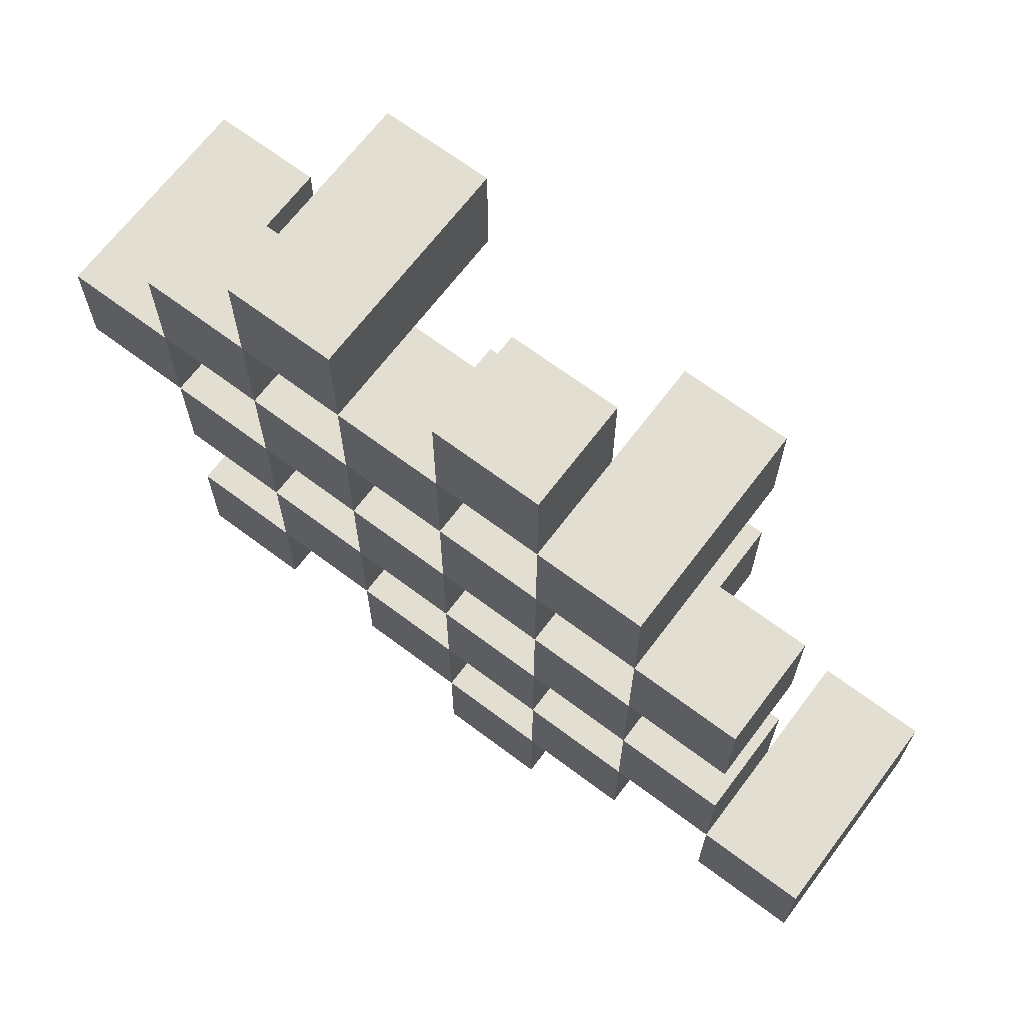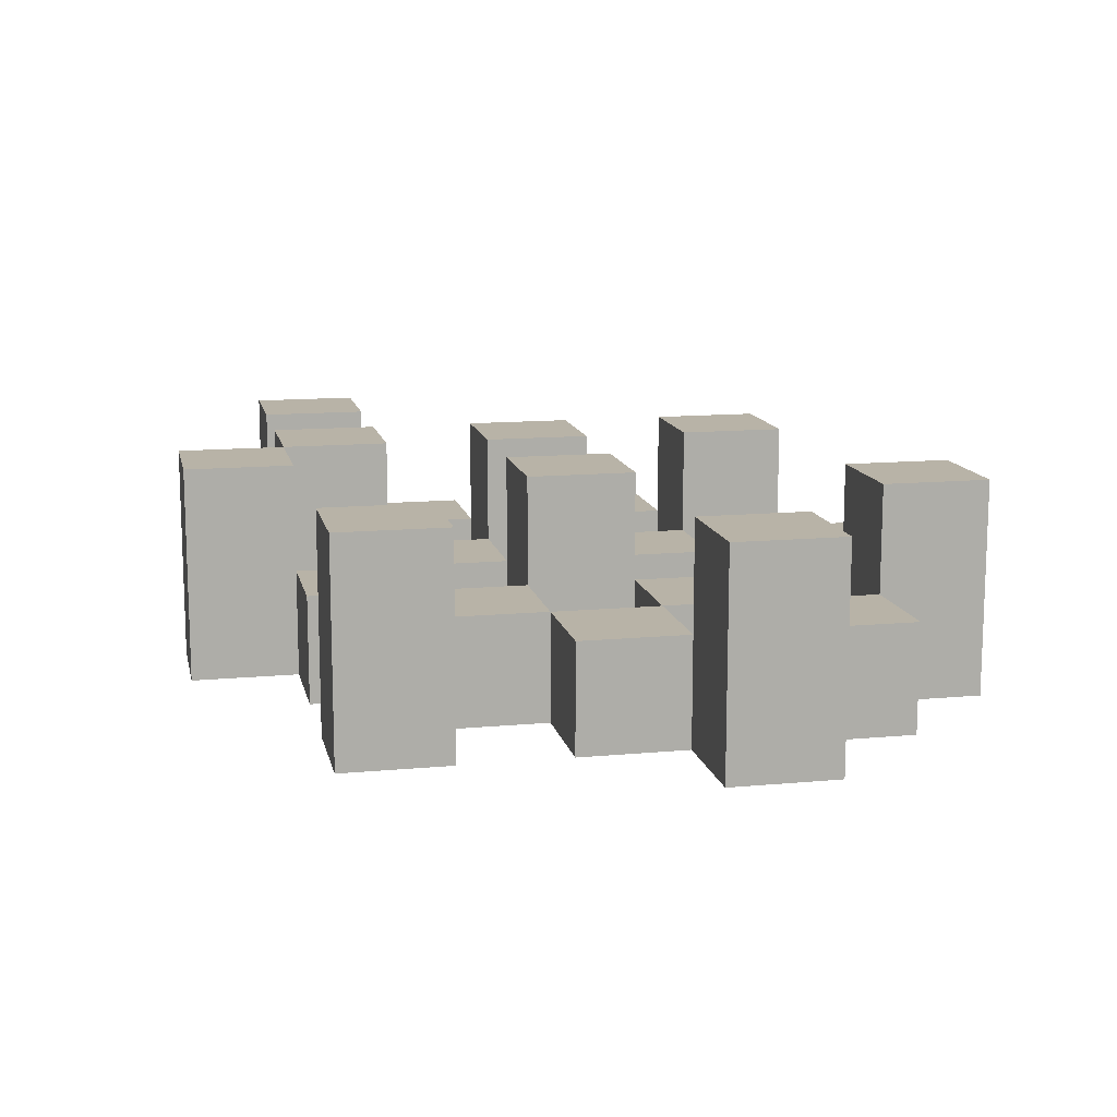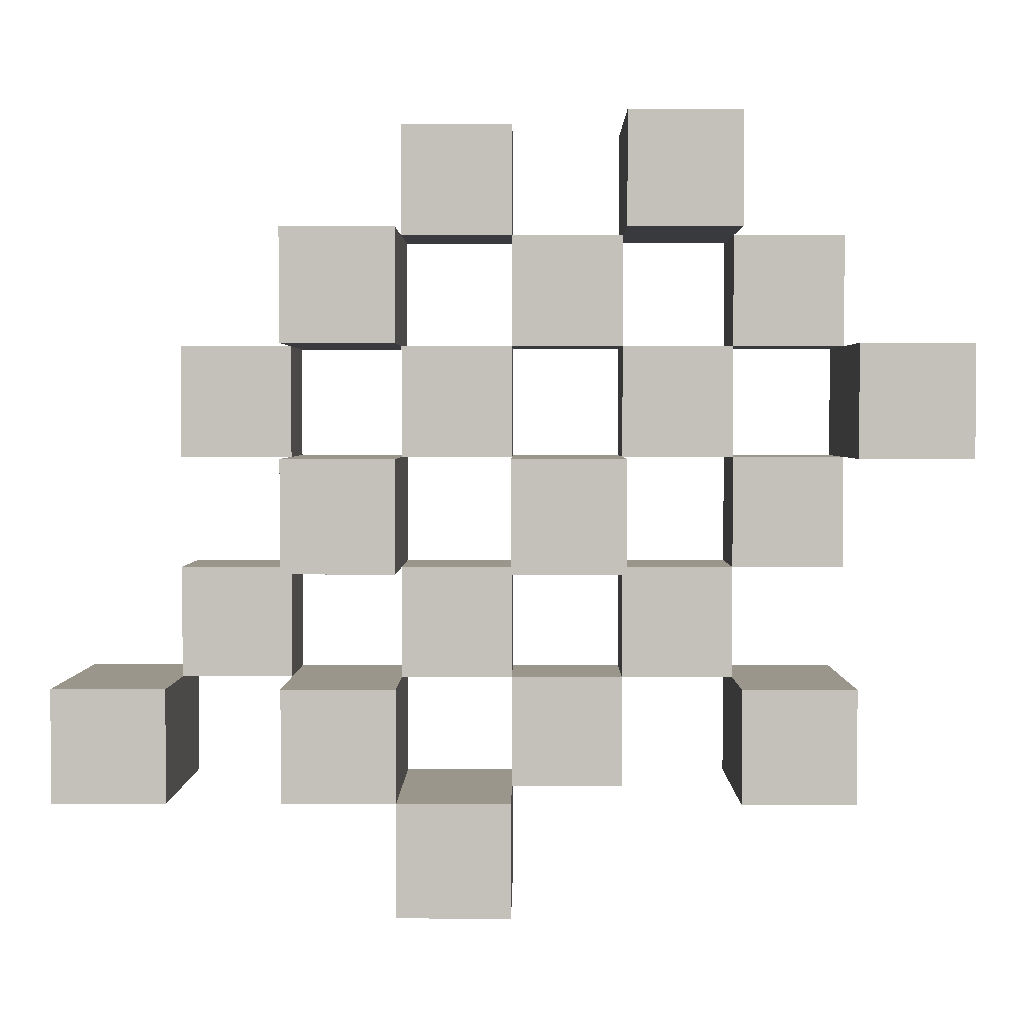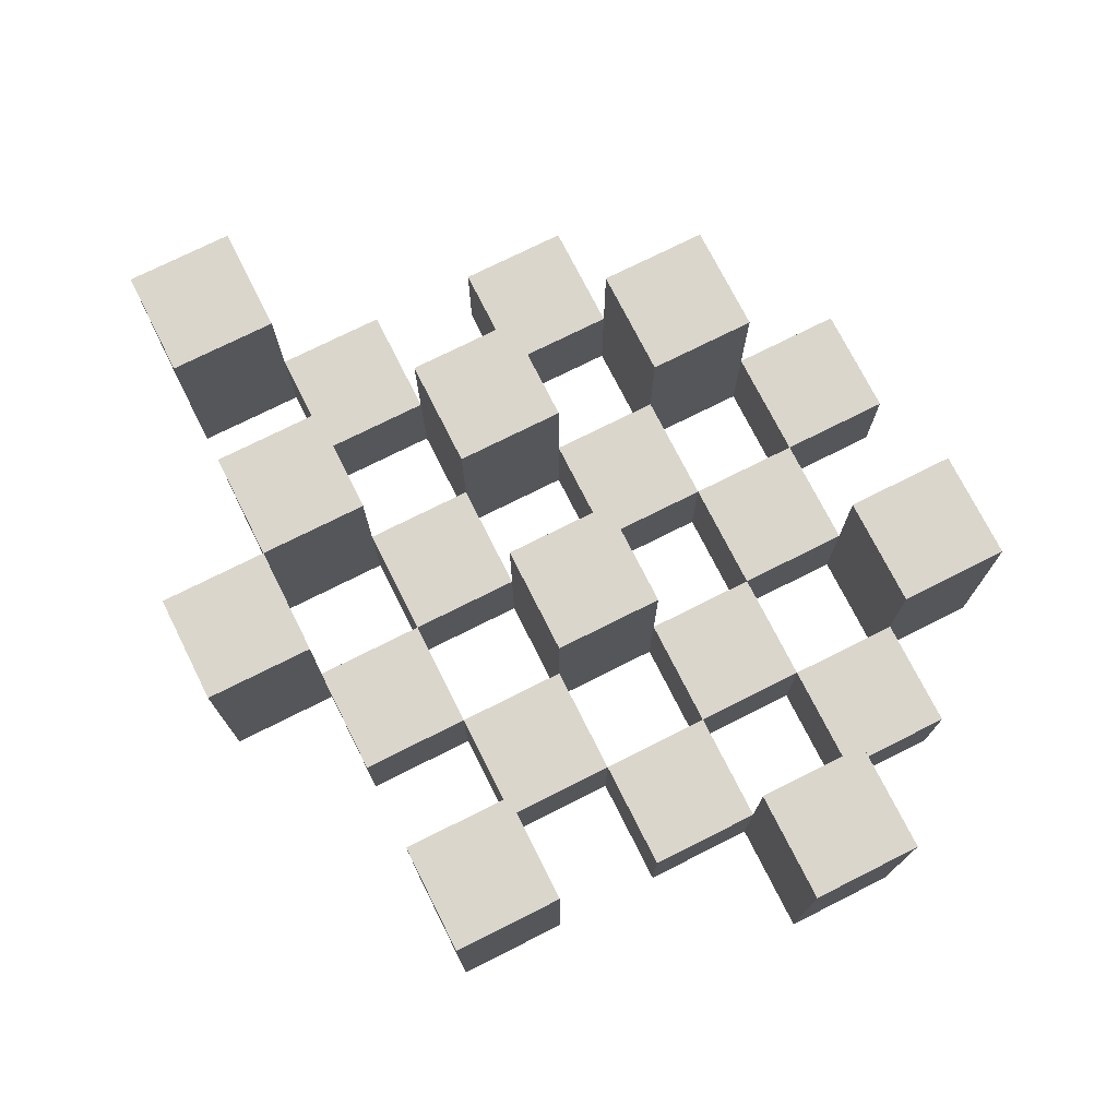
<metadata>
{"format":"obj","ext":"obj","renderer":"f3d","projection":"perspective","resolution":1024,"background":"white","views":[{"elev":67.4,"azim":37.0,"up":"+Z"},{"elev":12.9,"azim":-102.1,"up":"+Y"},{"elev":2.4,"azim":-179.5,"up":"+Z"},{"elev":74.1,"azim":-116.7,"up":"+Y"}]}
</metadata>
<code>
o
v 30.9 0.9 20.8
v 30.9 0.9 20.7
v 30.9 1.1 20.8
v 30.9 1.1 20.7
v 31 0.9 20.9
v 31 0.9 20.8
v 31 0.9 20.7
v 31 0.9 20.6
v 31 0.9 20.5
v 31 0.9 20.4
v 31 1 20.9
v 31 1 20.8
v 31 1 20.7
v 31 1 20.6
v 31 1.1 20.5
v 31 1.1 20.4
v 31.1 0.9 21
v 31.1 0.9 20.9
v 31.1 0.9 20.8
v 31.1 0.9 20.7
v 31.1 0.9 20.6
v 31.1 0.9 20.5
v 31.1 1 20.9
v 31.1 1 20.8
v 31.1 1 20.7
v 31.1 1 20.6
v 31.1 1 20.5
v 31.1 1.1 21
v 31.1 1.1 20.9
v 31.2 0.9 20.9
v 31.2 0.9 20.8
v 31.2 0.9 20.7
v 31.2 0.9 20.6
v 31.2 0.9 20.5
v 31.2 0.9 20.4
v 31.2 1 20.9
v 31.2 1 20.8
v 31.2 1 20.7
v 31.2 1 20.6
v 31.2 1 20.5
v 31.2 1 20.4
v 31.2 1.1 20.7
v 31.2 1.1 20.6
v 31.3 0.9 21
v 31.3 0.9 20.9
v 31.3 0.9 20.8
v 31.3 0.9 20.7
v 31.3 0.9 20.6
v 31.3 0.9 20.5
v 31.3 0.9 20.4
v 31.3 0.9 20.3
v 31.3 1 21
v 31.3 1 20.9
v 31.3 1 20.8
v 31.3 1 20.7
v 31.3 1 20.6
v 31.3 1 20.5
v 31.3 1 20.4
v 31.3 1.1 20.4
v 31.3 1.1 20.3
v 31.4 0.9 20.9
v 31.4 0.9 20.8
v 31.4 0.9 20.7
v 31.4 0.9 20.6
v 31.4 0.9 20.5
v 31.4 0.9 20.4
v 31.4 1 20.9
v 31.4 1 20.8
v 31.4 1 20.7
v 31.4 1 20.6
v 31.4 1 20.5
v 31.4 1.1 20.9
v 31.4 1.1 20.8
v 31.4 1.1 20.7
v 31.4 1.1 20.6
v 31.4 1.1 20.5
v 31.4 1.1 20.4
v 31.5 0.9 20.8
v 31.5 0.9 20.7
v 31.5 0.9 20.6
v 31.5 0.9 20.5
v 31.5 1 20.8
v 31.5 1 20.7
v 31.5 1 20.6
v 31.5 1 20.5
v 31.6 0.9 20.5
v 31.6 0.9 20.4
v 31.6 1 20.5
v 31.6 1.1 20.5
v 31.6 1.1 20.4
v 31 0.9 20.8
v 31 0.9 20.7
v 31 1 20.8
v 31 1 20.7
v 31 1.1 20.8
v 31 1.1 20.7
v 31.1 0.9 20.9
v 31.1 0.9 20.8
v 31.1 0.9 20.7
v 31.1 0.9 20.6
v 31.1 0.9 20.5
v 31.1 0.9 20.4
v 31.1 1 20.9
v 31.1 1 20.8
v 31.1 1 20.7
v 31.1 1 20.6
v 31.1 1 20.5
v 31.1 1.1 20.5
v 31.1 1.1 20.4
v 31.2 0.9 21
v 31.2 0.9 20.9
v 31.2 0.9 20.8
v 31.2 0.9 20.7
v 31.2 0.9 20.6
v 31.2 0.9 20.5
v 31.2 1 20.9
v 31.2 1 20.8
v 31.2 1 20.7
v 31.2 1 20.6
v 31.2 1 20.5
v 31.2 1.1 21
v 31.2 1.1 20.9
v 31.3 0.9 20.9
v 31.3 0.9 20.8
v 31.3 0.9 20.7
v 31.3 0.9 20.6
v 31.3 0.9 20.5
v 31.3 0.9 20.4
v 31.3 1 20.9
v 31.3 1 20.8
v 31.3 1 20.7
v 31.3 1 20.6
v 31.3 1 20.5
v 31.3 1 20.4
v 31.3 1.1 20.7
v 31.3 1.1 20.6
v 31.4 0.9 21
v 31.4 0.9 20.9
v 31.4 0.9 20.8
v 31.4 0.9 20.7
v 31.4 0.9 20.6
v 31.4 0.9 20.5
v 31.4 0.9 20.4
v 31.4 0.9 20.3
v 31.4 1 21
v 31.4 1 20.9
v 31.4 1 20.8
v 31.4 1 20.7
v 31.4 1 20.6
v 31.4 1 20.5
v 31.4 1.1 20.4
v 31.4 1.1 20.3
v 31.5 0.9 20.9
v 31.5 0.9 20.8
v 31.5 0.9 20.7
v 31.5 0.9 20.6
v 31.5 0.9 20.5
v 31.5 0.9 20.4
v 31.5 1 20.8
v 31.5 1 20.7
v 31.5 1 20.6
v 31.5 1 20.5
v 31.5 1.1 20.9
v 31.5 1.1 20.8
v 31.5 1.1 20.7
v 31.5 1.1 20.6
v 31.5 1.1 20.5
v 31.5 1.1 20.4
v 31.6 0.9 20.8
v 31.6 0.9 20.7
v 31.6 0.9 20.6
v 31.6 0.9 20.5
v 31.6 1 20.8
v 31.6 1 20.7
v 31.6 1 20.6
v 31.6 1 20.5
v 31.7 0.9 20.5
v 31.7 0.9 20.4
v 31.7 1.1 20.5
v 31.7 1.1 20.4
v 31.1 0.9 21
v 31.1 1.1 21
v 31.2 0.9 21
v 31.2 1.1 21
v 31.3 0.9 21
v 31.3 1 21
v 31.4 0.9 21
v 31.4 1 21
v 31 0.9 20.9
v 31 1 20.9
v 31.1 0.9 20.9
v 31.1 1 20.9
v 31.2 0.9 20.9
v 31.2 1 20.9
v 31.3 0.9 20.9
v 31.3 1 20.9
v 31.4 0.9 20.9
v 31.4 1 20.9
v 31.4 1.1 20.9
v 31.5 0.9 20.9
v 31.5 1.1 20.9
v 30.9 0.9 20.8
v 30.9 1.1 20.8
v 31 0.9 20.8
v 31 1 20.8
v 31 1.1 20.8
v 31.1 0.9 20.8
v 31.1 1 20.8
v 31.2 0.9 20.8
v 31.2 1 20.8
v 31.3 0.9 20.8
v 31.3 1 20.8
v 31.4 0.9 20.8
v 31.4 1 20.8
v 31.5 0.9 20.8
v 31.5 1 20.8
v 31.6 0.9 20.8
v 31.6 1 20.8
v 31 0.9 20.7
v 31 1 20.7
v 31.1 0.9 20.7
v 31.1 1 20.7
v 31.2 0.9 20.7
v 31.2 1 20.7
v 31.2 1.1 20.7
v 31.3 0.9 20.7
v 31.3 1 20.7
v 31.3 1.1 20.7
v 31.4 0.9 20.7
v 31.4 1 20.7
v 31.4 1.1 20.7
v 31.5 0.9 20.7
v 31.5 1 20.7
v 31.5 1.1 20.7
v 31.1 0.9 20.6
v 31.1 1 20.6
v 31.2 0.9 20.6
v 31.2 1 20.6
v 31.3 0.9 20.6
v 31.3 1 20.6
v 31.4 0.9 20.6
v 31.4 1 20.6
v 31.5 0.9 20.6
v 31.5 1 20.6
v 31.6 0.9 20.6
v 31.6 1 20.6
v 31 0.9 20.5
v 31 1.1 20.5
v 31.1 0.9 20.5
v 31.1 1 20.5
v 31.1 1.1 20.5
v 31.2 0.9 20.5
v 31.2 1 20.5
v 31.3 0.9 20.5
v 31.3 1 20.5
v 31.4 0.9 20.5
v 31.4 1 20.5
v 31.4 1.1 20.5
v 31.5 0.9 20.5
v 31.5 1 20.5
v 31.5 1.1 20.5
v 31.6 0.9 20.5
v 31.6 1 20.5
v 31.6 1.1 20.5
v 31.7 0.9 20.5
v 31.7 1.1 20.5
v 31.3 0.9 20.4
v 31.3 1 20.4
v 31.3 1.1 20.4
v 31.4 0.9 20.4
v 31.4 1.1 20.4
v 31.1 0.9 20.9
v 31.1 1 20.9
v 31.1 1.1 20.9
v 31.2 0.9 20.9
v 31.2 1 20.9
v 31.2 1.1 20.9
v 31.3 0.9 20.9
v 31.3 1 20.9
v 31.4 0.9 20.9
v 31.4 1 20.9
v 31 0.9 20.8
v 31 1 20.8
v 31.1 0.9 20.8
v 31.1 1 20.8
v 31.2 0.9 20.8
v 31.2 1 20.8
v 31.3 0.9 20.8
v 31.3 1 20.8
v 31.4 0.9 20.8
v 31.4 1 20.8
v 31.4 1.1 20.8
v 31.5 0.9 20.8
v 31.5 1 20.8
v 31.5 1.1 20.8
v 30.9 0.9 20.7
v 30.9 1.1 20.7
v 31 0.9 20.7
v 31 1 20.7
v 31 1.1 20.7
v 31.1 0.9 20.7
v 31.1 1 20.7
v 31.2 0.9 20.7
v 31.2 1 20.7
v 31.3 0.9 20.7
v 31.3 1 20.7
v 31.4 0.9 20.7
v 31.4 1 20.7
v 31.5 0.9 20.7
v 31.5 1 20.7
v 31.6 0.9 20.7
v 31.6 1 20.7
v 31 0.9 20.6
v 31 1 20.6
v 31.1 0.9 20.6
v 31.1 1 20.6
v 31.2 0.9 20.6
v 31.2 1 20.6
v 31.2 1.1 20.6
v 31.3 0.9 20.6
v 31.3 1 20.6
v 31.3 1.1 20.6
v 31.4 0.9 20.6
v 31.4 1 20.6
v 31.4 1.1 20.6
v 31.5 0.9 20.6
v 31.5 1 20.6
v 31.5 1.1 20.6
v 31.1 0.9 20.5
v 31.1 1 20.5
v 31.2 0.9 20.5
v 31.2 1 20.5
v 31.3 0.9 20.5
v 31.3 1 20.5
v 31.4 0.9 20.5
v 31.4 1 20.5
v 31.5 0.9 20.5
v 31.5 1 20.5
v 31.6 0.9 20.5
v 31.6 1 20.5
v 31 0.9 20.4
v 31 1.1 20.4
v 31.1 0.9 20.4
v 31.1 1.1 20.4
v 31.2 0.9 20.4
v 31.2 1 20.4
v 31.3 0.9 20.4
v 31.3 1 20.4
v 31.4 0.9 20.4
v 31.4 1.1 20.4
v 31.5 0.9 20.4
v 31.5 1.1 20.4
v 31.6 0.9 20.4
v 31.6 1.1 20.4
v 31.7 0.9 20.4
v 31.7 1.1 20.4
v 31.3 0.9 20.3
v 31.3 1.1 20.3
v 31.4 0.9 20.3
v 31.4 1.1 20.3
v 31.1 0.9 21
v 31.2 0.9 21
v 31.3 0.9 21
v 31.4 0.9 21
v 31 0.9 20.9
v 31.1 0.9 20.9
v 31.2 0.9 20.9
v 31.3 0.9 20.9
v 31.4 0.9 20.9
v 31.5 0.9 20.9
v 30.9 0.9 20.8
v 31 0.9 20.8
v 31.1 0.9 20.8
v 31.2 0.9 20.8
v 31.3 0.9 20.8
v 31.4 0.9 20.8
v 31.5 0.9 20.8
v 31.6 0.9 20.8
v 30.9 0.9 20.7
v 31 0.9 20.7
v 31.1 0.9 20.7
v 31.2 0.9 20.7
v 31.3 0.9 20.7
v 31.4 0.9 20.7
v 31.5 0.9 20.7
v 31.6 0.9 20.7
v 31 0.9 20.6
v 31.1 0.9 20.6
v 31.2 0.9 20.6
v 31.3 0.9 20.6
v 31.4 0.9 20.6
v 31.5 0.9 20.6
v 31.6 0.9 20.6
v 31 0.9 20.5
v 31.1 0.9 20.5
v 31.2 0.9 20.5
v 31.3 0.9 20.5
v 31.4 0.9 20.5
v 31.5 0.9 20.5
v 31.6 0.9 20.5
v 31.7 0.9 20.5
v 31 0.9 20.4
v 31.1 0.9 20.4
v 31.2 0.9 20.4
v 31.3 0.9 20.4
v 31.4 0.9 20.4
v 31.5 0.9 20.4
v 31.6 0.9 20.4
v 31.7 0.9 20.4
v 31.3 0.9 20.3
v 31.4 0.9 20.3
v 31.3 1 21
v 31.4 1 21
v 31 1 20.9
v 31.1 1 20.9
v 31.2 1 20.9
v 31.3 1 20.9
v 31.4 1 20.9
v 31 1 20.8
v 31.1 1 20.8
v 31.2 1 20.8
v 31.3 1 20.8
v 31.4 1 20.8
v 31.5 1 20.8
v 31.6 1 20.8
v 31 1 20.7
v 31.1 1 20.7
v 31.2 1 20.7
v 31.3 1 20.7
v 31.4 1 20.7
v 31.5 1 20.7
v 31.6 1 20.7
v 31 1 20.6
v 31.1 1 20.6
v 31.2 1 20.6
v 31.3 1 20.6
v 31.4 1 20.6
v 31.5 1 20.6
v 31.6 1 20.6
v 31.1 1 20.5
v 31.2 1 20.5
v 31.3 1 20.5
v 31.4 1 20.5
v 31.5 1 20.5
v 31.6 1 20.5
v 31.2 1 20.4
v 31.3 1 20.4
v 31.1 1.1 21
v 31.2 1.1 21
v 31.1 1.1 20.9
v 31.2 1.1 20.9
v 31.4 1.1 20.9
v 31.5 1.1 20.9
v 30.9 1.1 20.8
v 31 1.1 20.8
v 31.4 1.1 20.8
v 31.5 1.1 20.8
v 30.9 1.1 20.7
v 31 1.1 20.7
v 31.2 1.1 20.7
v 31.3 1.1 20.7
v 31.4 1.1 20.7
v 31.5 1.1 20.7
v 31.2 1.1 20.6
v 31.3 1.1 20.6
v 31.4 1.1 20.6
v 31.5 1.1 20.6
v 31 1.1 20.5
v 31.1 1.1 20.5
v 31.4 1.1 20.5
v 31.5 1.1 20.5
v 31.6 1.1 20.5
v 31.7 1.1 20.5
v 31 1.1 20.4
v 31.1 1.1 20.4
v 31.3 1.1 20.4
v 31.4 1.1 20.4
v 31.5 1.1 20.4
v 31.6 1.1 20.4
v 31.7 1.1 20.4
v 31.3 1.1 20.3
v 31.4 1.1 20.3
f 3 2 1
f 4 2 3
f 11 6 5
f 12 6 11
f 13 8 7
f 14 8 13
f 15 10 9
f 16 10 15
f 23 18 17
f 24 20 19
f 25 20 24
f 26 22 21
f 27 22 26
f 28 23 17
f 29 23 28
f 36 31 30
f 37 31 36
f 38 33 32
f 39 33 38
f 40 35 34
f 41 35 40
f 42 39 38
f 43 39 42
f 52 45 44
f 53 45 52
f 54 47 46
f 55 47 54
f 56 49 48
f 57 49 56
f 58 51 50
f 59 51 58
f 60 51 59
f 67 62 61
f 68 62 67
f 69 64 63
f 70 64 69
f 71 66 65
f 72 68 67
f 73 68 72
f 74 70 69
f 75 70 74
f 76 66 71
f 77 66 76
f 82 79 78
f 83 79 82
f 84 81 80
f 85 81 84
f 88 87 86
f 89 87 88
f 90 87 89
f 91 92 93
f 93 92 94
f 93 94 95
f 95 94 96
f 97 98 103
f 103 98 104
f 99 100 105
f 105 100 106
f 101 102 107
f 107 102 108
f 108 102 109
f 110 111 116
f 112 113 117
f 117 113 118
f 114 115 119
f 119 115 120
f 110 116 121
f 121 116 122
f 123 124 129
f 129 124 130
f 125 126 131
f 131 126 132
f 127 128 133
f 133 128 134
f 131 132 135
f 135 132 136
f 137 138 145
f 145 138 146
f 139 140 147
f 147 140 148
f 141 142 149
f 149 142 150
f 143 144 151
f 151 144 152
f 153 154 159
f 155 156 160
f 160 156 161
f 157 158 162
f 153 159 163
f 163 159 164
f 160 161 165
f 165 161 166
f 162 158 167
f 167 158 168
f 169 170 173
f 173 170 174
f 171 172 175
f 175 172 176
f 177 178 179
f 179 178 180
f 183 182 181
f 184 182 183
f 187 186 185
f 188 186 187
f 191 190 189
f 192 190 191
f 195 194 193
f 196 194 195
f 200 198 197
f 200 199 198
f 201 199 200
f 204 203 202
f 205 203 204
f 206 203 205
f 209 208 207
f 210 208 209
f 213 212 211
f 214 212 213
f 217 216 215
f 218 216 217
f 221 220 219
f 222 220 221
f 226 224 223
f 226 225 224
f 227 225 226
f 228 225 227
f 232 230 229
f 232 231 230
f 233 231 232
f 234 231 233
f 237 236 235
f 238 236 237
f 241 240 239
f 242 240 241
f 245 244 243
f 246 244 245
f 249 248 247
f 250 248 249
f 251 248 250
f 254 253 252
f 255 253 254
f 259 257 256
f 259 258 257
f 260 258 259
f 261 258 260
f 265 263 262
f 265 264 263
f 266 264 265
f 270 268 267
f 270 269 268
f 271 269 270
f 272 273 275
f 273 274 275
f 275 274 276
f 276 274 277
f 278 279 280
f 280 279 281
f 282 283 284
f 284 283 285
f 286 287 288
f 288 287 289
f 290 291 293
f 291 292 293
f 293 292 294
f 294 292 295
f 296 297 298
f 298 297 299
f 299 297 300
f 301 302 303
f 303 302 304
f 305 306 307
f 307 306 308
f 309 310 311
f 311 310 312
f 313 314 315
f 315 314 316
f 317 318 320
f 318 319 320
f 320 319 321
f 321 319 322
f 323 324 326
f 324 325 326
f 326 325 327
f 327 325 328
f 329 330 331
f 331 330 332
f 333 334 335
f 335 334 336
f 337 338 339
f 339 338 340
f 341 342 343
f 343 342 344
f 345 346 347
f 347 346 348
f 349 350 351
f 351 350 352
f 353 354 355
f 355 354 356
f 357 358 359
f 359 358 360
f 366 362 361
f 367 362 366
f 368 364 363
f 369 364 368
f 372 366 365
f 373 366 372
f 374 368 367
f 375 368 374
f 376 370 369
f 377 370 376
f 379 372 371
f 380 372 379
f 381 374 373
f 382 374 381
f 383 376 375
f 384 376 383
f 385 378 377
f 386 378 385
f 387 381 380
f 388 381 387
f 389 383 382
f 390 383 389
f 391 385 384
f 392 385 391
f 395 389 388
f 396 389 395
f 397 391 390
f 398 391 397
f 399 393 392
f 400 393 399
f 402 395 394
f 403 395 402
f 404 397 396
f 405 397 404
f 406 399 398
f 407 399 406
f 408 401 400
f 409 401 408
f 410 406 405
f 411 406 410
f 412 413 417
f 417 413 418
f 414 415 419
f 419 415 420
f 416 417 421
f 421 417 422
f 420 421 427
f 427 421 428
f 422 423 429
f 429 423 430
f 424 425 431
f 431 425 432
f 426 427 433
f 433 427 434
f 434 435 440
f 440 435 441
f 436 437 442
f 442 437 443
f 438 439 444
f 444 439 445
f 441 442 446
f 446 442 447
f 448 449 450
f 450 449 451
f 452 453 456
f 456 453 457
f 454 455 458
f 458 455 459
f 460 461 464
f 464 461 465
f 462 463 466
f 466 463 467
f 468 469 474
f 474 469 475
f 470 471 477
f 477 471 478
f 472 473 479
f 479 473 480
f 476 477 481
f 481 477 482

</code>
